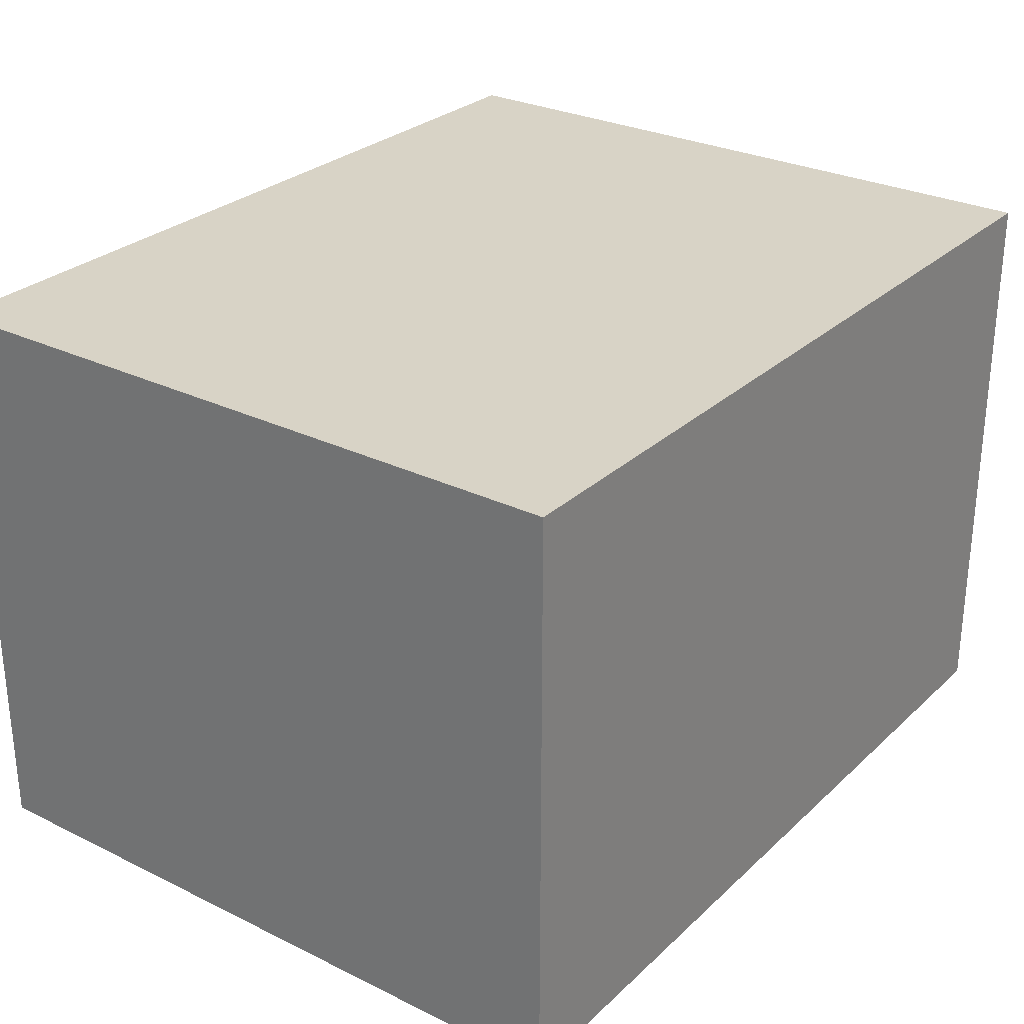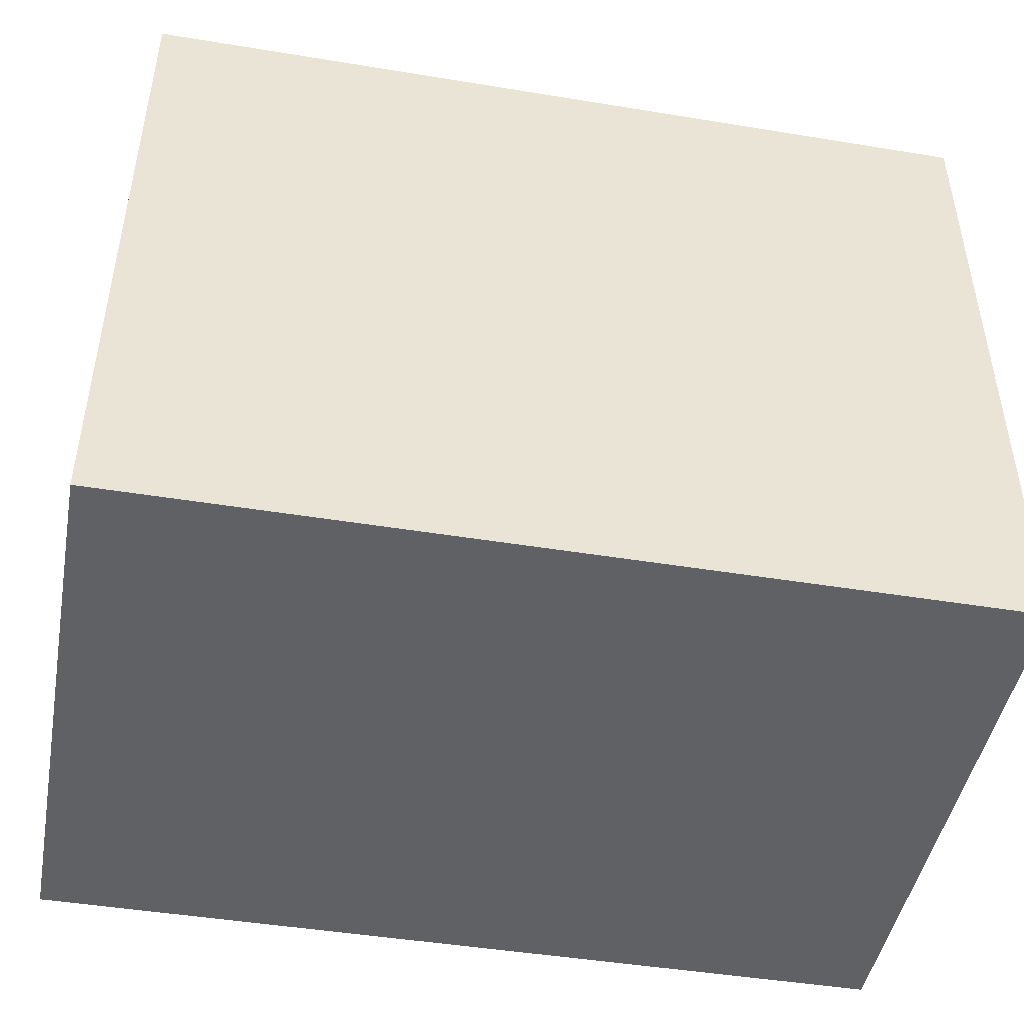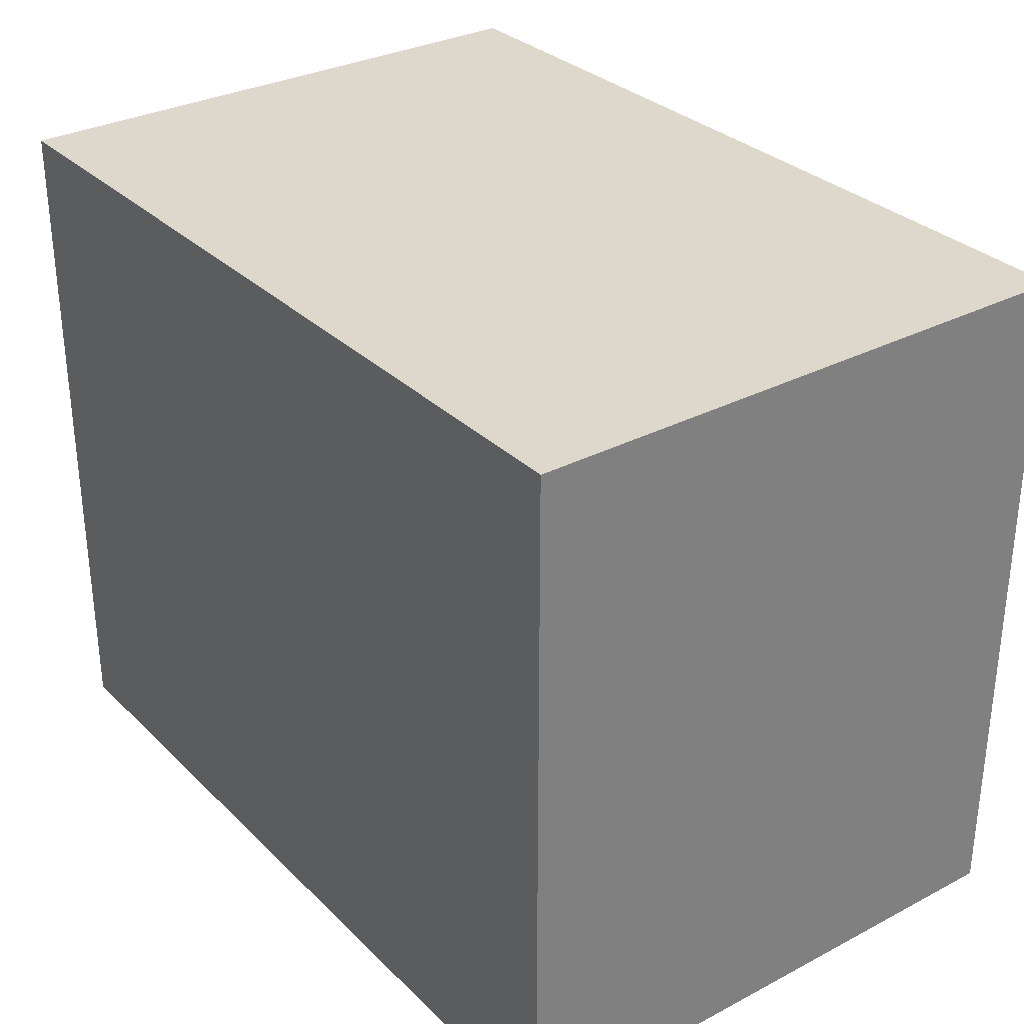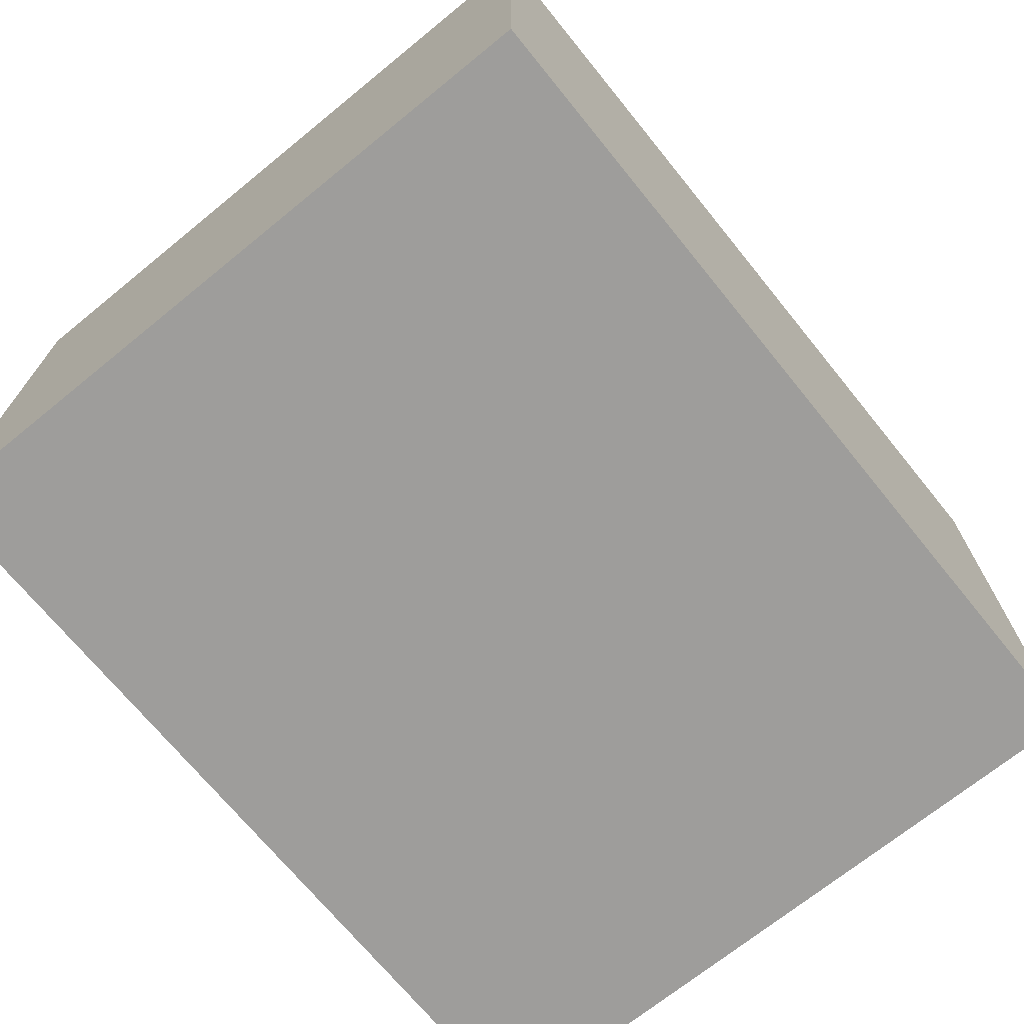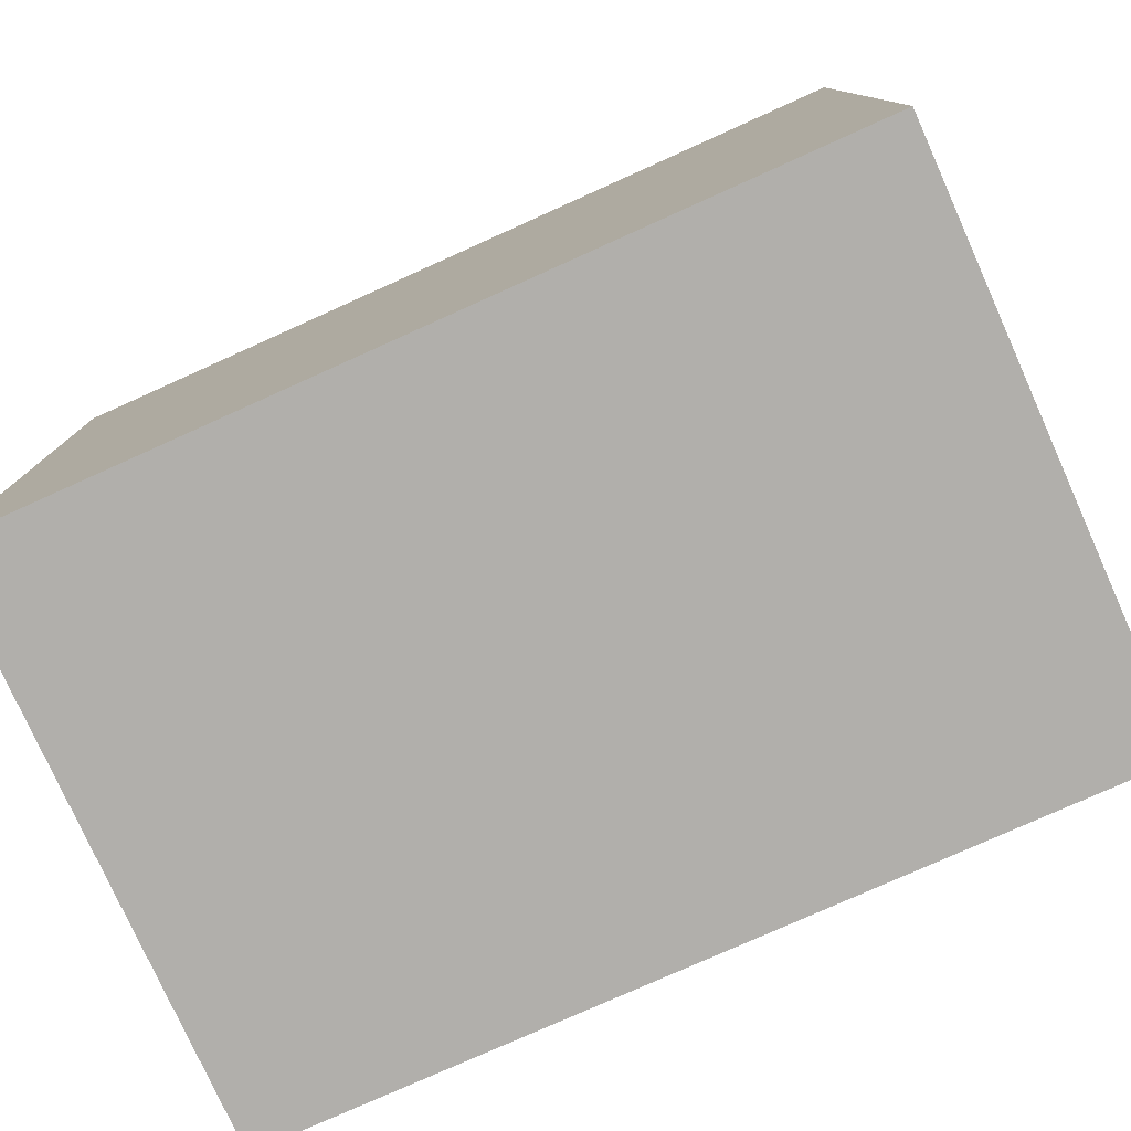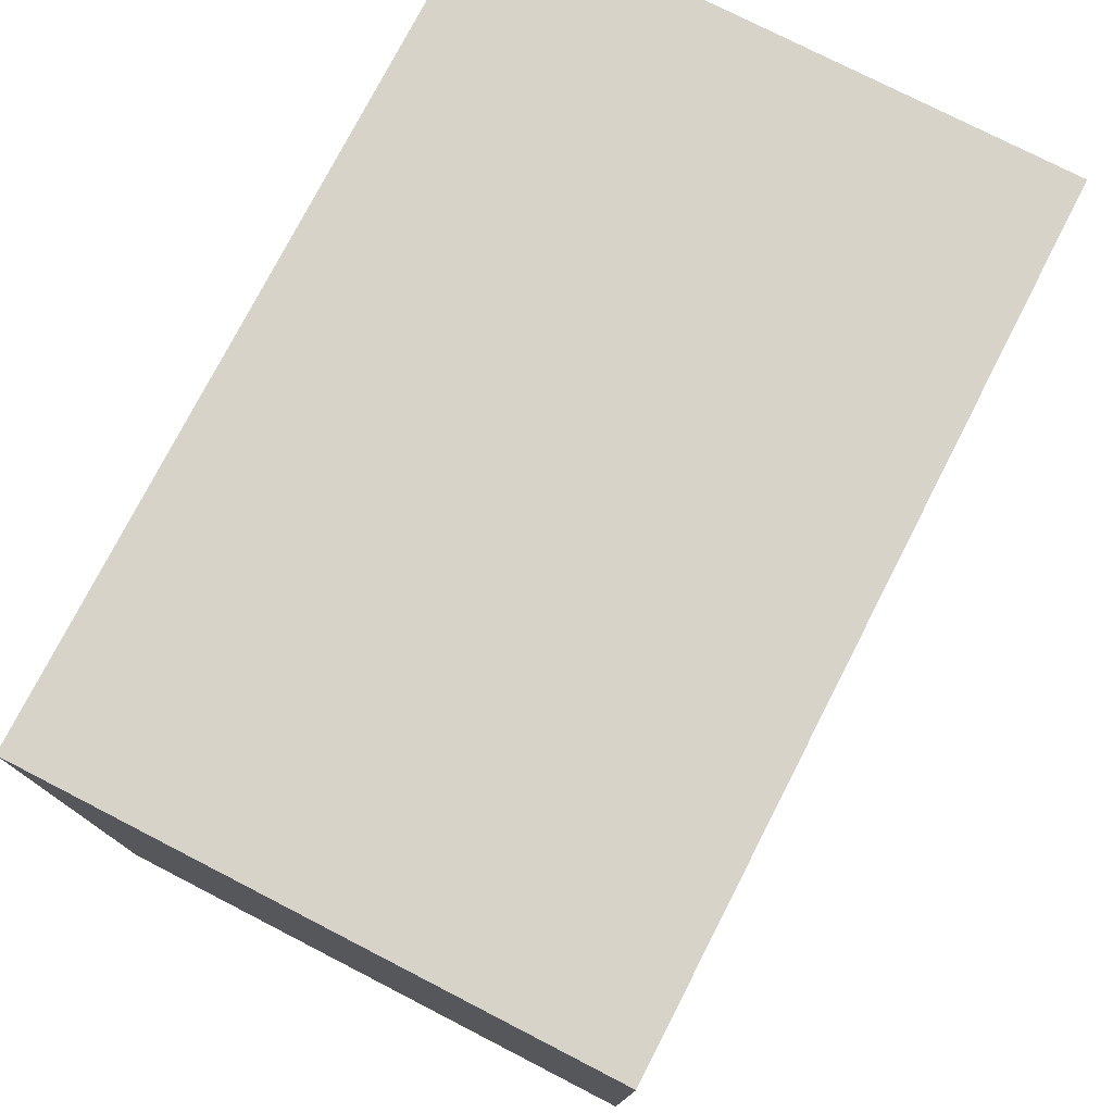
<metadata>
{"format":"obj","ext":"obj","renderer":"f3d","projection":"perspective","resolution":1024,"background":"white","views":[{"elev":28.2,"azim":126.4,"up":"+Y"},{"elev":-46.2,"azim":-10.6,"up":"+Z"},{"elev":31.2,"azim":-126.6,"up":"+Z"},{"elev":-70.6,"azim":-50.9,"up":"+Y"},{"elev":-78.1,"azim":-155.8,"up":"+Z"},{"elev":76.5,"azim":-62.8,"up":"+Z"}]}
</metadata>
<code>
g pb_Mesh67994
v 28.1 -10 31.2
v -32.4 -10 31.2
v 28.1 31 31.2
v -32.4 31 31.2
v -32.4 -10 31.2
v -32.4 -10 -17.8
v -32.4 31 31.2
v -32.4 31 -17.8
v -32.4 -10 -17.8
v 28.1 -10 -17.8
v -32.4 31 -17.8
v 28.1 31 -17.8
v 28.1 -10 -17.8
v 28.1 -10 31.2
v 28.1 31 -17.8
v 28.1 31 31.2
v 28.1 31 31.2
v -32.4 31 31.2
v 28.1 31 -17.8
v -32.4 31 -17.8
v 28.1 -10 -17.8
v -32.4 -10 -17.8
v 28.1 -10 31.2
v -32.4 -10 31.2
g pb_Mesh67994_0
f 3 2 1
f 3 4 2
f 7 6 5
f 7 8 6
f 11 10 9
f 11 12 10
f 15 14 13
f 15 16 14
f 19 18 17
f 19 20 18
f 23 22 21
f 23 24 22

</code>
